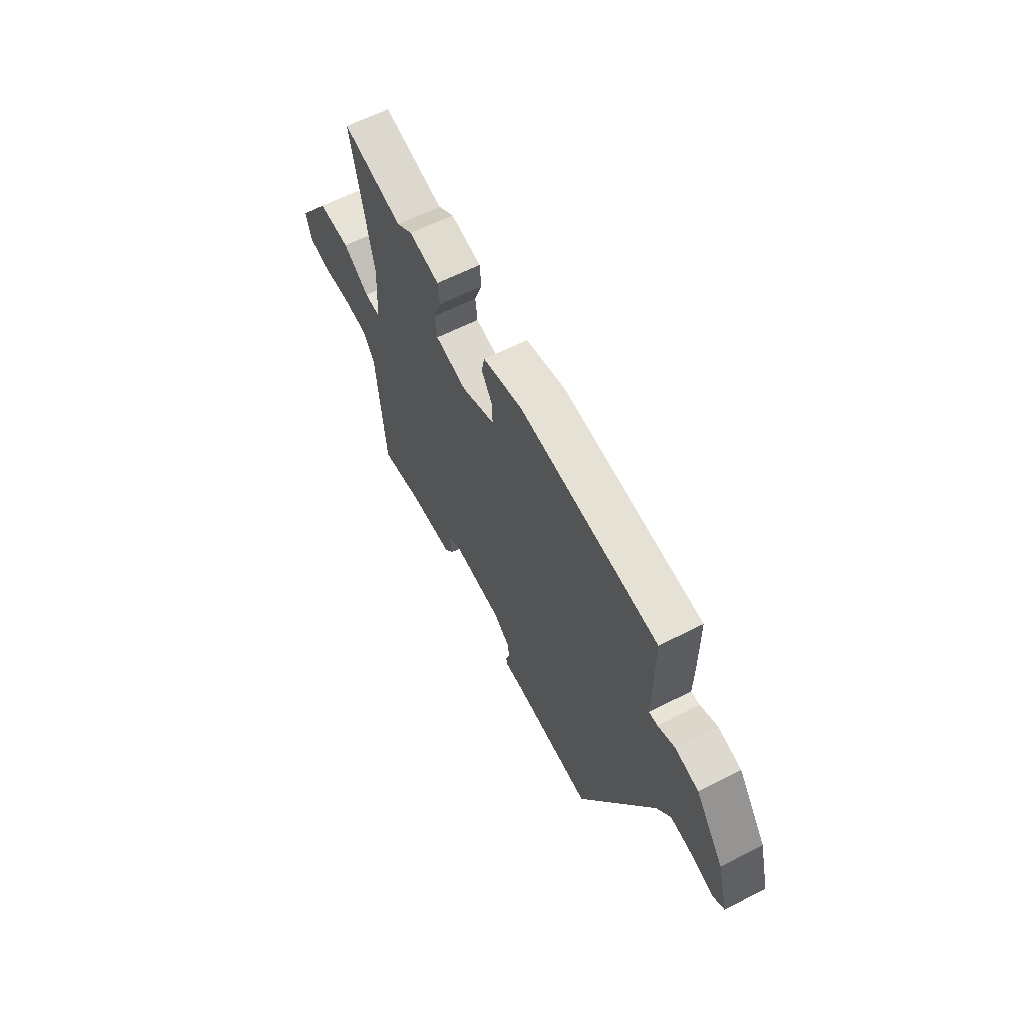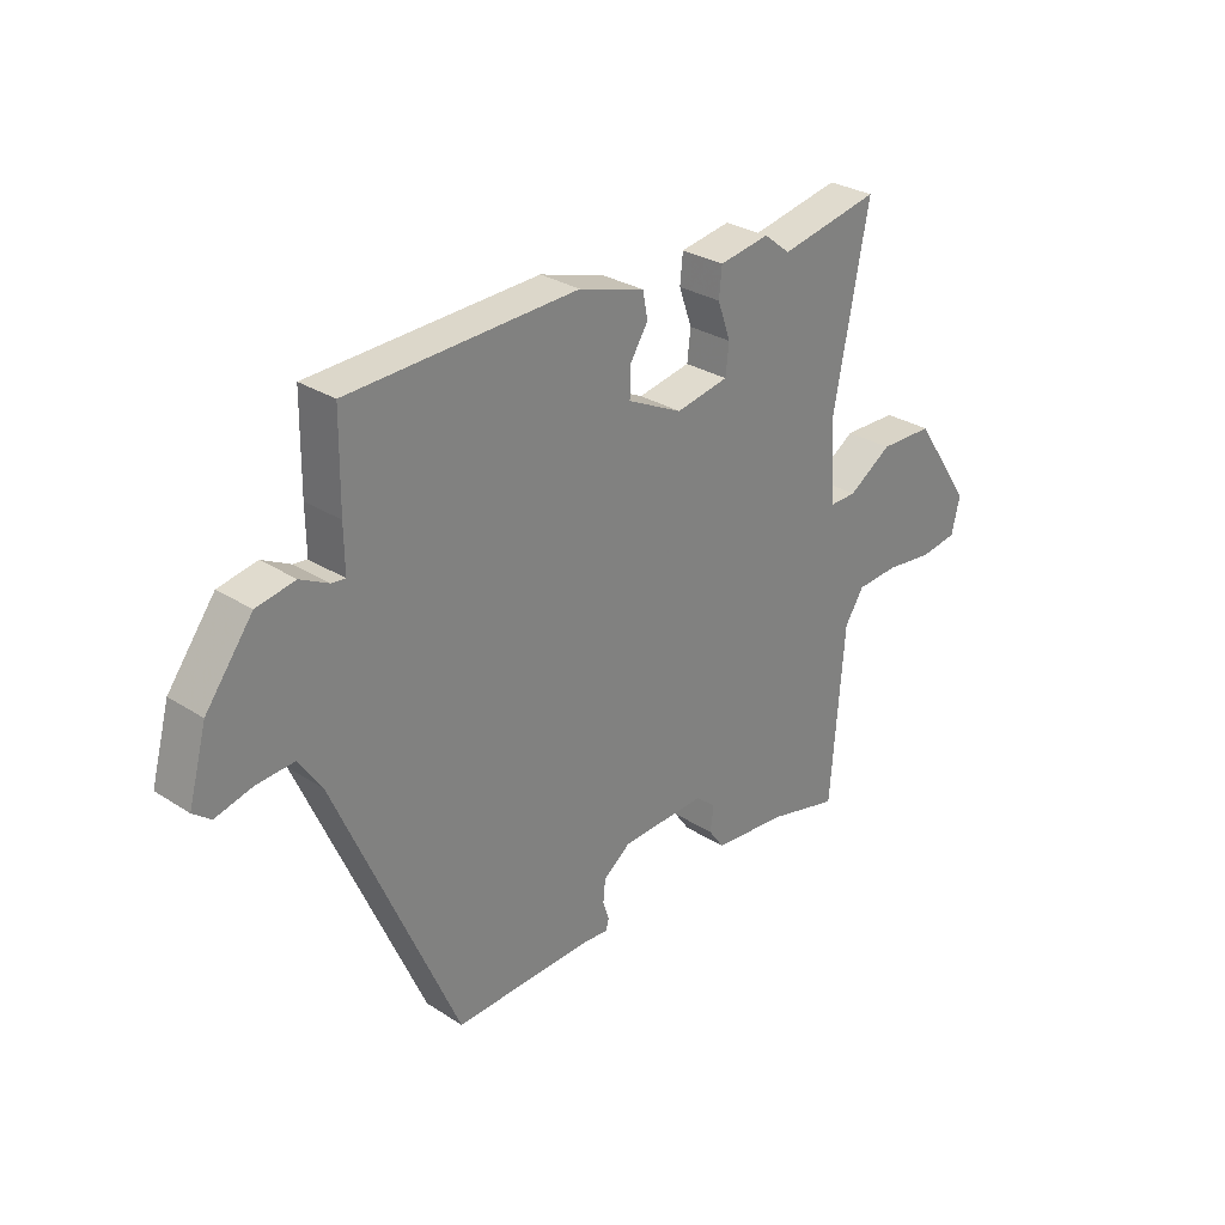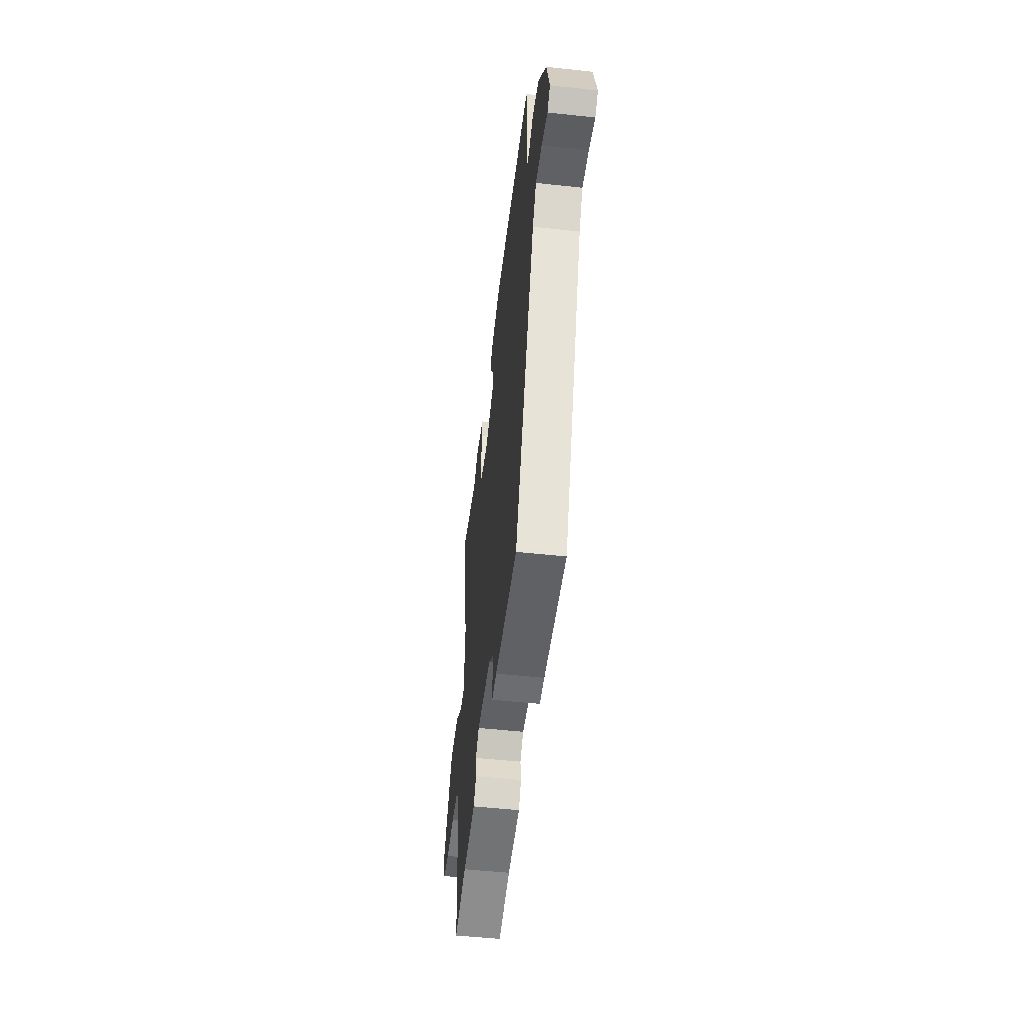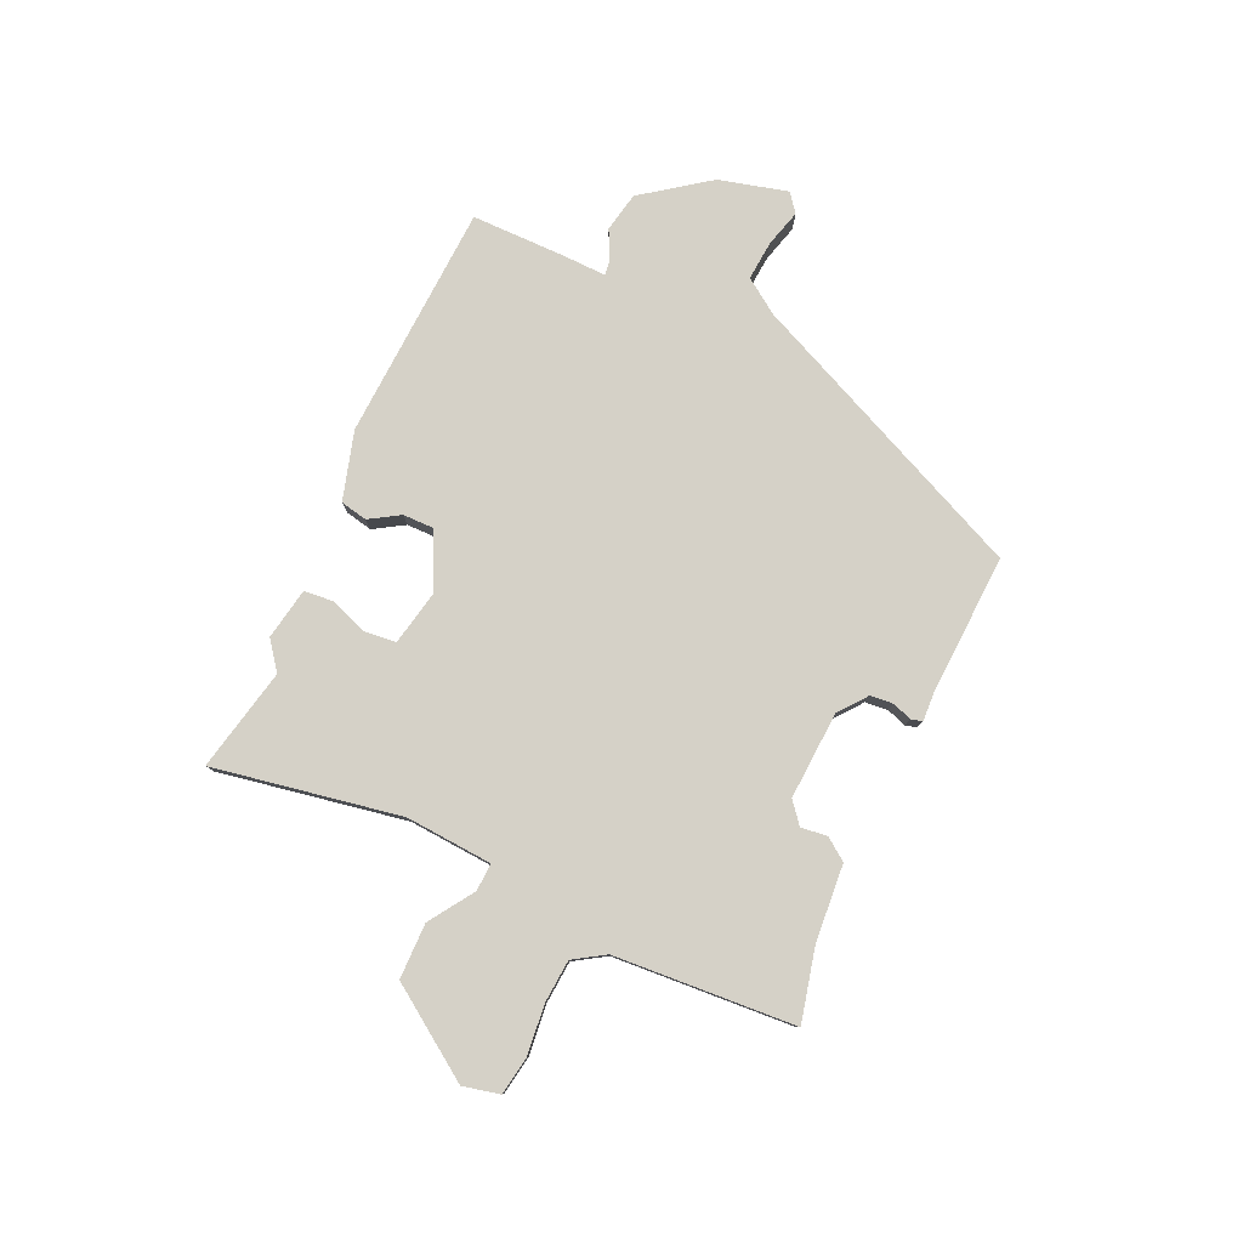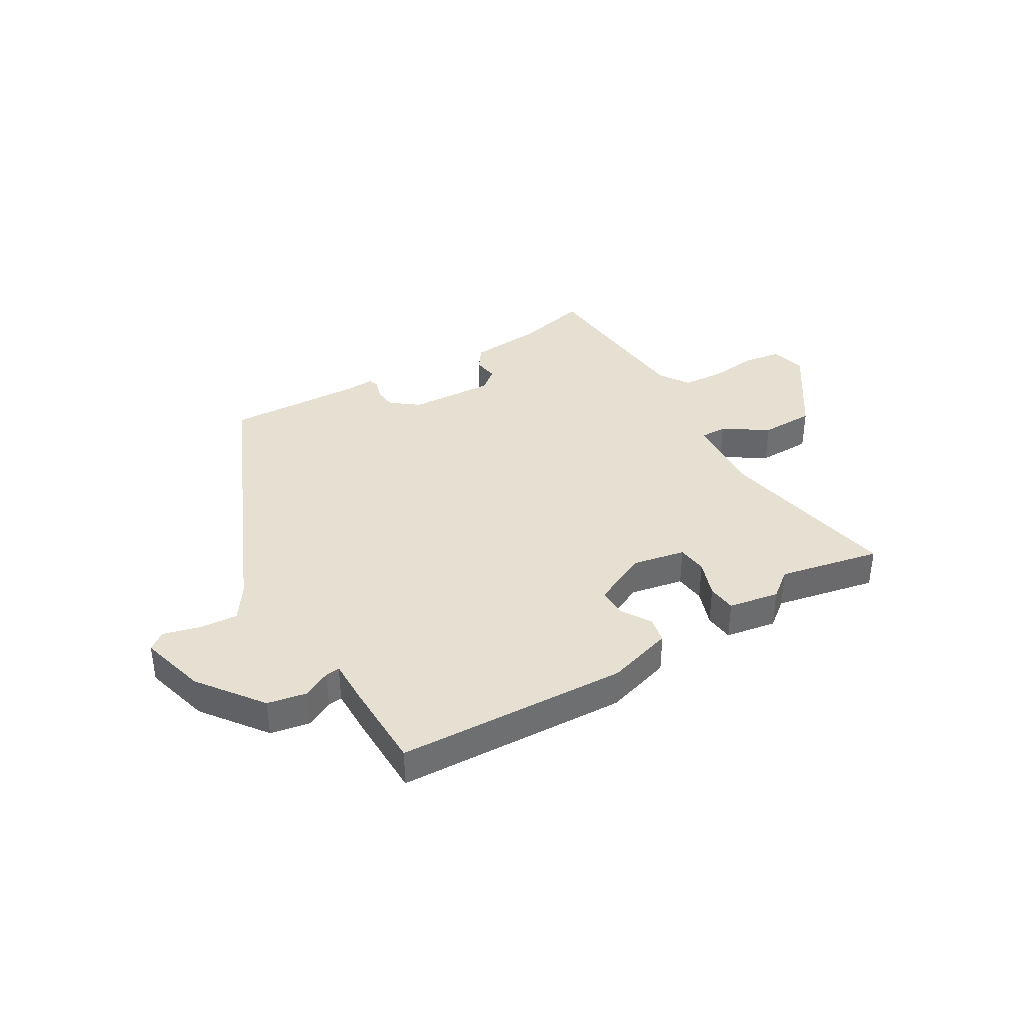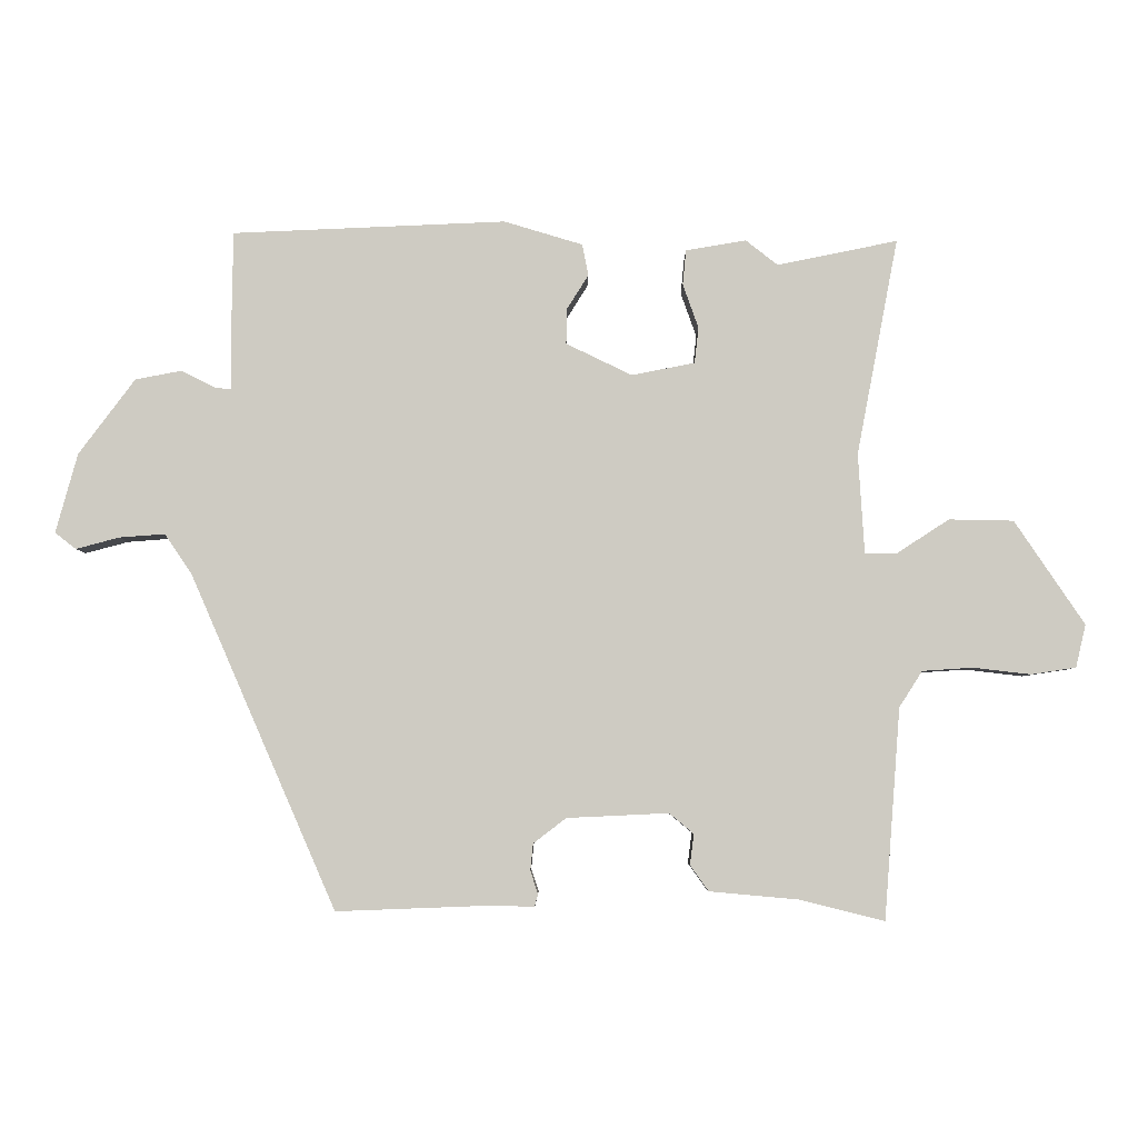
<metadata>
{"format":"obj","ext":"obj","renderer":"f3d","projection":"perspective","resolution":1024,"background":"white","views":[{"elev":62.7,"azim":-117.2,"up":"+Z"},{"elev":29.3,"azim":-46.5,"up":"+Z"},{"elev":-50.6,"azim":-96.8,"up":"+Z"},{"elev":79.4,"azim":115.1,"up":"+Y"},{"elev":37.8,"azim":-30.6,"up":"+Y"},{"elev":-4.8,"azim":0.3,"up":"+Z"}]}
</metadata>
<code>
v -0.47 0.07 0.516
v -0.067 0.07 0.533
v 0.049 0.07 0.498
v 0.058 0.07 0.452
v 0.026 0.07 0.401
v 0.025 0.07 0.349
v 0.122 0.07 0.302
v 0.215 0.07 0.32
v 0.221 0.07 0.373
v 0.198 0.07 0.438
v 0.203 0.07 0.489
v 0.292 0.07 0.504
v 0.339 0.07 0.467
v 0.516 0.07 0.503
v 0.455 0.07 0.184
v 0.464 0.07 0.036
v 0.511 0.07 0.037
v 0.588 0.07 0.087
v 0.683 0.07 0.085
v 0.786 0.07 -0.068
v 0.771 0.07 -0.131
v 0.705 0.07 -0.141
v 0.62 0.07 -0.131
v 0.546 0.07 -0.136
v 0.512 0.07 -0.189
v 0.488 0.07 -0.499
v 0.364 0.07 -0.468
v 0.232 0.07 -0.456
v 0.205 0.07 -0.418
v 0.211 0.07 -0.373
v 0.175 0.07 -0.343
v 0.025 0.07 -0.35
v -0.023 0.07 -0.387
v -0.027 0.07 -0.426
v -0.016 0.07 -0.46
v -0.021 0.07 -0.479
v -0.071 0.07 -0.476
v -0.311 0.07 -0.485
v -0.526 0.07 0.007
v -0.566 0.07 0.066
v -0.633 0.07 0.061
v -0.697 0.07 0.044
v -0.728 0.07 0.068
v -0.696 0.07 0.185
v -0.613 0.07 0.296
v -0.545 0.07 0.309
v -0.496 0.07 0.284
v -0.471 0.07 0.281
v -0.472 0.07 0.36
v -0.47 0 0.516
v -0.067 0 0.533
v 0.049 0 0.498
v 0.058 0 0.452
v 0.026 0 0.401
v 0.025 0 0.349
v 0.122 0 0.302
v 0.215 0 0.32
v 0.221 0 0.373
v 0.198 0 0.438
v 0.203 0 0.489
v 0.292 0 0.504
v 0.339 0 0.467
v 0.516 0 0.503
v 0.455 0 0.184
v 0.464 0 0.036
v 0.511 0 0.037
v 0.588 0 0.087
v 0.683 0 0.085
v 0.786 0 -0.068
v 0.771 0 -0.131
v 0.705 0 -0.141
v 0.62 0 -0.131
v 0.546 0 -0.136
v 0.512 0 -0.189
v 0.488 0 -0.499
v 0.364 0 -0.468
v 0.232 0 -0.456
v 0.205 0 -0.418
v 0.211 0 -0.373
v 0.175 0 -0.343
v 0.025 0 -0.35
v -0.023 0 -0.387
v -0.027 0 -0.426
v -0.016 0 -0.46
v -0.021 0 -0.479
v -0.071 0 -0.476
v -0.311 0 -0.485
v -0.526 0 0.007
v -0.566 0 0.066
v -0.633 0 0.061
v -0.697 0 0.044
v -0.728 0 0.068
v -0.696 0 0.185
v -0.613 0 0.296
v -0.545 0 0.309
v -0.496 0 0.284
v -0.471 0 0.281
v -0.472 0 0.36
f 3 4 5
f 2 3 5
f 1 2 5
f 49 1 5
f 48 49 5
f 45 46 47
f 44 45 47
f 43 44 47
f 42 43 47
f 41 42 47
f 40 41 47 48
f 48 5 6
f 40 48 6
f 39 40 6
f 39 6 7
f 38 39 7
f 37 38 7
f 34 35 36 37
f 33 34 37
f 27 28 29 30
f 27 30 31
f 26 27 31
f 25 26 31
f 24 25 31 32
f 21 22 23
f 20 21 23
f 19 20 23
f 18 19 23
f 17 18 23
f 16 17 23 24
f 13 14 15
f 13 15 16
f 12 13 16
f 11 12 16
f 10 11 16
f 9 10 16
f 8 9 16 24
f 33 37 7 8
f 8 24 32
f 8 32 33
f 54 53 52
f 54 52 51
f 54 51 50
f 54 50 98
f 54 98 97
f 96 95 94
f 96 94 93
f 96 93 92
f 96 92 91
f 96 91 90
f 97 96 90 89
f 55 54 97
f 55 97 89
f 55 89 88
f 56 55 88
f 56 88 87
f 56 87 86
f 86 85 84 83
f 86 83 82
f 79 78 77 76
f 80 79 76
f 80 76 75
f 80 75 74
f 81 80 74 73
f 72 71 70
f 72 70 69
f 72 69 68
f 72 68 67
f 72 67 66
f 73 72 66 65
f 64 63 62
f 65 64 62
f 65 62 61
f 65 61 60
f 65 60 59
f 65 59 58
f 73 65 58 57
f 57 56 86 82
f 81 73 57
f 82 81 57
f 1 50 51 2
f 2 51 52 3
f 3 52 53 4
f 4 53 54 5
f 5 54 55 6
f 6 55 56 7
f 7 56 57 8
f 8 57 58 9
f 9 58 59 10
f 10 59 60 11
f 11 60 61 12
f 12 61 62 13
f 13 62 63 14
f 14 63 64 15
f 15 64 65 16
f 16 65 66 17
f 17 66 67 18
f 18 67 68 19
f 19 68 69 20
f 20 69 70 21
f 21 70 71 22
f 22 71 72 23
f 23 72 73 24
f 24 73 74 25
f 25 74 75 26
f 26 75 76 27
f 27 76 77 28
f 28 77 78 29
f 29 78 79 30
f 30 79 80 31
f 31 80 81 32
f 32 81 82 33
f 33 82 83 34
f 34 83 84 35
f 35 84 85 36
f 36 85 86 37
f 37 86 87 38
f 38 87 88 39
f 39 88 89 40
f 40 89 90 41
f 41 90 91 42
f 42 91 92 43
f 43 92 93 44
f 44 93 94 45
f 45 94 95 46
f 46 95 96 47
f 47 96 97 48
f 48 97 98 49
f 49 98 50 1

</code>
